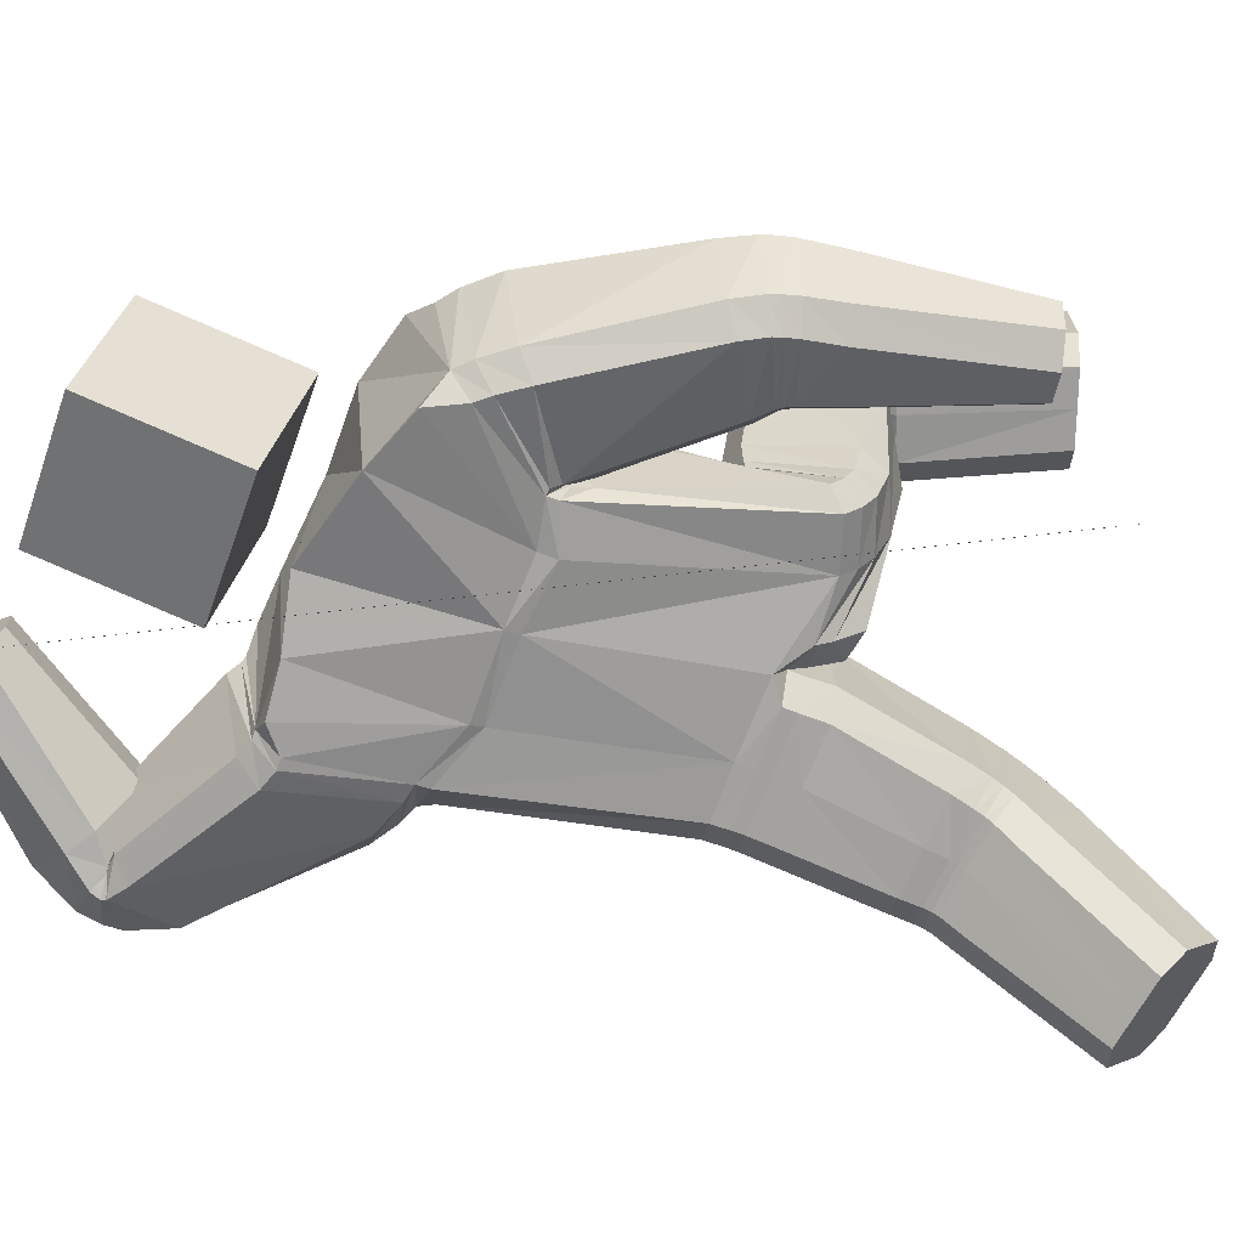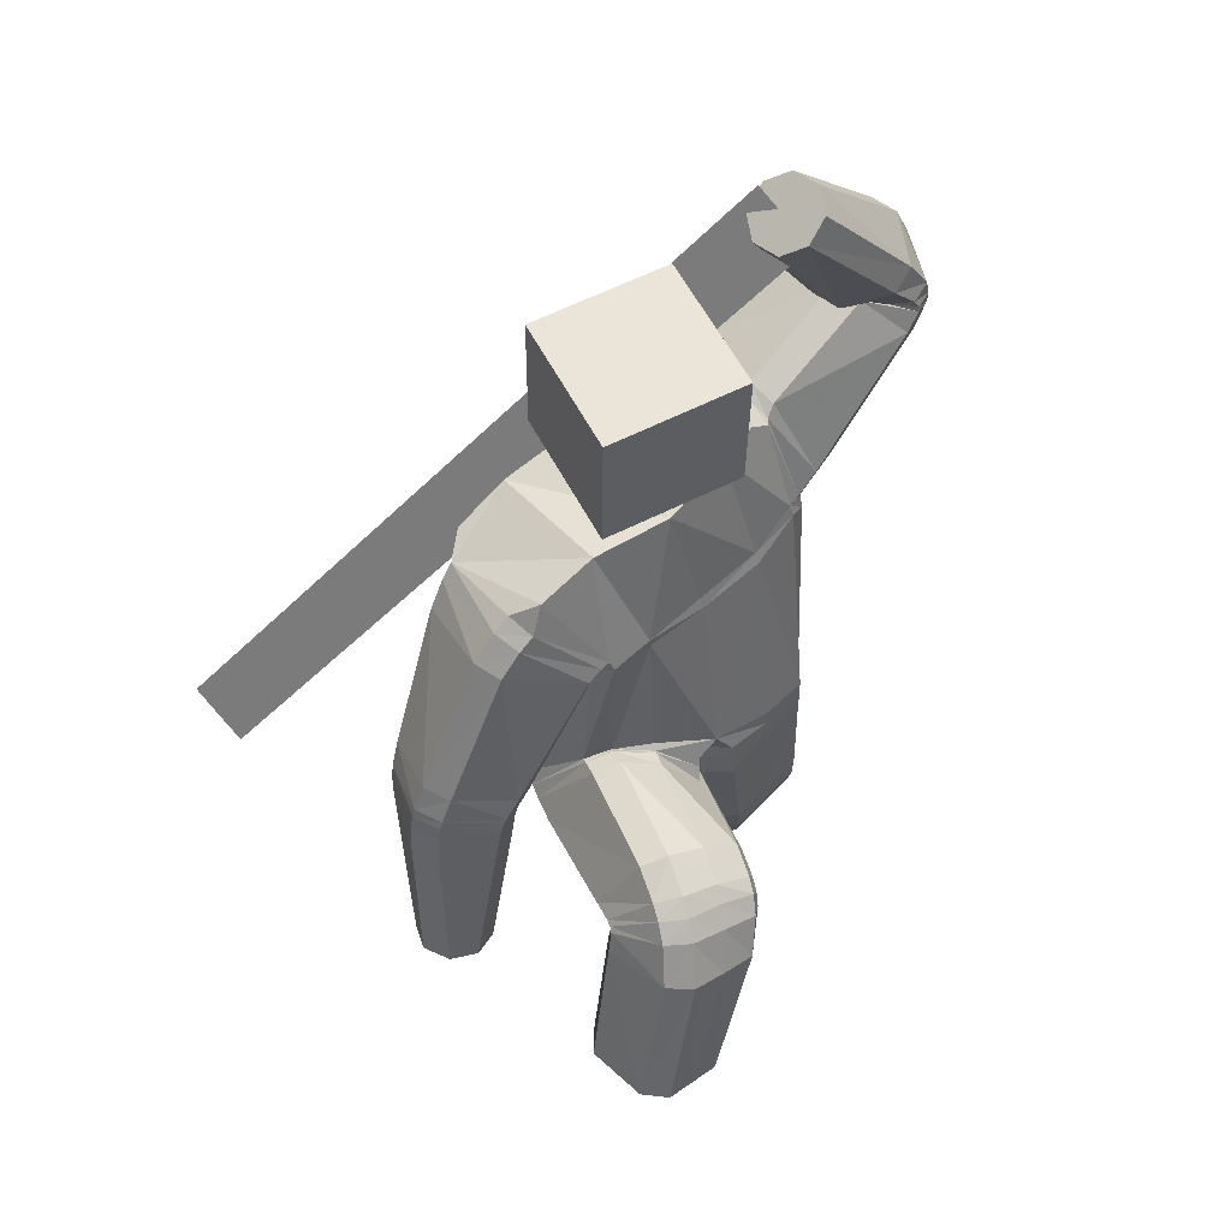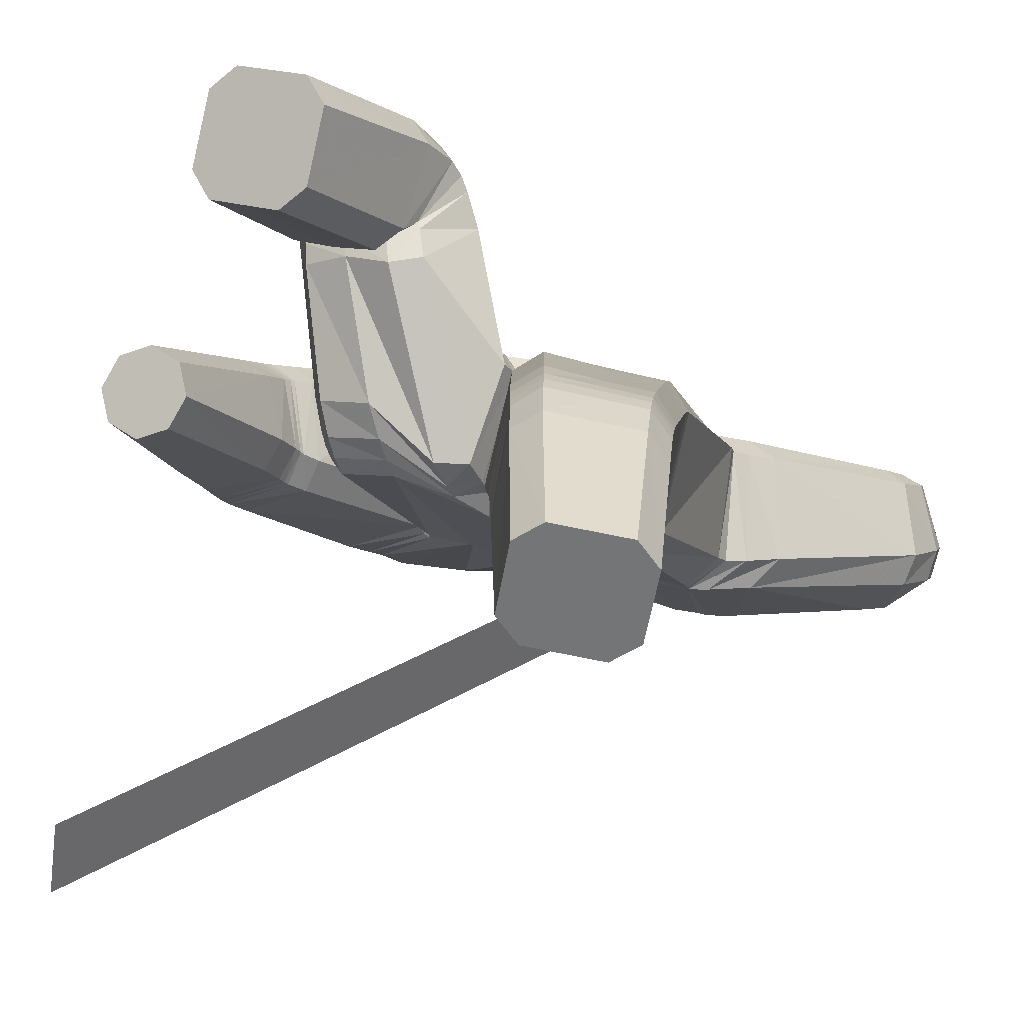
<metadata>
{"format":"obj","ext":"obj","renderer":"f3d","projection":"perspective","resolution":1024,"background":"white","views":[{"elev":-57.4,"azim":-102.6,"up":"+Z"},{"elev":45.3,"azim":-31.5,"up":"+Y"},{"elev":-6.0,"azim":15.4,"up":"+Z"}]}
</metadata>
<code>
o 立方体.001
v 0.6289 2.21 -0.04948
v -0.1039 1.963 0.1633
v 0.7997 2.158 -0.01468
v -0.1132 2.006 -0.227
v 0.8073 2.193 -0.2577
v 0.6368 2.248 -0.292
v 0.6867 2.239 -0.3242
v 0.6016 2.23 -0.1242
v 0.7497 2.164 0.01729
v 0.835 2.175 -0.1826
v 0.3006 2.051 0.0164
v 0.4829 1.786 0.02351
v 0.4265 1.741 -0.3041
v 0.2897 2.039 -0.3104
v 0.5 1.739 -0.2342
v 0.3266 1.982 -0.356
v 0.000122 1.615 0.1522
v -0.072 1.576 -0.2384
v 0.4106 1.808 0.07295
v 0.2727 2.086 -0.05295
v 0.1425 1.018 -0.24
v 0.0544 1.992 -0.2924
v 0.2457 0.9815 0.1432
v 0.09886 2.015 0.09771
v 0.3418 0.1999 -0.5524
v 0.4413 0.03084 -0.3254
v 0.3517 0.4533 0.01281
v 0.2478 0.5714 -0.2903
v 0.1999 1.647 0.1119
v 0.1373 1.602 -0.2781
v 0.2491 2.06 -0.037
v 0.2756 2.02 0.0291
v 0.427 1.732 0.0282
v 0.3542 1.753 0.07957
v 0.3284 1.697 -0.3101
v 0.4269 1.688 -0.2419
v 0.2467 2.016 -0.3061
v 0.2739 1.958 -0.3555
v 0.03444 1.002 0.1358
v 0.1076 0.9921 0.1778
v 0.05107 1.066 0.1821
v 0.008175 0.9951 -0.2054
v -0.03478 0.992 -0.1317
v -0.04864 1.028 -0.1838
v 0.3815 0.9962 0.1089
v 0.4224 1.011 0.03855
v 0.2686 2.01 0.04193
v 0.2429 2.053 -0.02217
v 0.2084 2.041 0.0552
v 0.3493 1.038 -0.2309
v 0.2775 1.037 -0.2735
v 0.2266 2.013 -0.2976
v 0.247 1.955 -0.3489
v 0.1784 1.999 -0.3358
v 0.221 0.122 -0.4793
v 0.2568 0.1729 -0.5353
v 0.3563 0.003845 -0.3083
v 0.2813 0.01945 -0.3417
v 0.427 0.227 -0.5696
v 0.5018 0.2112 -0.536
v 0.5621 0.1087 -0.3984
v 0.5265 0.05793 -0.3426
v 0.09957 0.5103 -0.2002
v 0.1383 0.5443 -0.2648
v 0.1679 0.4315 0.000976
v 0.2424 0.4249 0.03757
v 0.3574 0.6001 -0.315
v 0.4305 0.5949 -0.2762
v 0.4617 0.4787 -0.01341
v 0.4995 0.5155 -0.07598
v 0.2797 1.682 -0.3097
v 0.3796 1.664 -0.2421
v 0.394 1.702 0.03365
v 0.3232 1.735 0.08623
v 0.3394 2.639 -0.1333
v 0.2822 2.58 -0.1181
v 0.2591 2.538 -0.05215
v 0.2827 2.536 0.02809
v 0.4188 2.676 -0.008266
v 0.3951 2.678 -0.08848
v 0.3384 2.575 0.07295
v 0.3955 2.634 0.05778
v 0.6011 2.212 -0.1313
v 0.6276 2.196 -0.05534
v 0.6393 2.246 -0.292
v 0.6908 2.252 -0.3205
v 0.8106 2.238 -0.2472
v 0.8371 2.22 -0.1717
v 0.7988 2.187 -0.01087
v 0.7472 2.18 0.0176
v 0.6137 2.185 -0.05997
v 0.5881 2.195 -0.1376
v 0.6833 2.275 -0.3115
v 0.6298 2.249 -0.2878
v 0.8261 2.284 -0.1544
v 0.8005 2.296 -0.2316
v 0.7308 2.206 0.01988
v 0.7845 2.231 -0.003872
v 0.7675 2.081 -0.01671
v 0.7614 2.081 -0.2767
v 0.7959 2.061 -0.2039
v 0.7145 2.113 0.02368
v 0.5652 2.259 -0.1034
v 0.5947 2.24 -0.2905
v 0.6406 2.201 -0.3302
v 0.5946 2.23 -0.03125
v 0.5231 2.211 -0.1331
v 0.7556 2.398 -0.1169
v 0.6231 2.338 -0.2805
v 0.5473 2.208 -0.05342
v 0.5667 2.287 -0.2633
v 0.7315 2.402 -0.1965
v 0.7122 2.323 0.01348
v 0.6557 2.271 0.03063
v 0.1489 0.9821 -0.2418
v 0.2523 0.9382 0.1364
v 0.03926 0.9555 0.1352
v 0.113 0.948 0.176
v 0.3865 0.9562 0.1017
v 0.4272 0.9733 0.03148
v 0.2819 1.004 -0.2752
v 0.3538 1.006 -0.2329
v -0.02867 0.957 -0.1338
v 0.01462 0.9589 -0.2061
v 0.1625 0.9165 -0.2482
v 0.2653 0.8658 0.1222
v 0.04903 0.8792 0.13
v 0.3968 0.8867 0.08718
v 0.3647 0.9452 -0.24
v 0.02672 0.8903 -0.2059
v 0.1244 0.8717 0.1685
v 0.4374 0.9061 0.01677
v 0.2926 0.9427 -0.282
v -0.01792 0.8858 -0.1315
v 0.2425 0.5912 -0.2871
v 0.3446 0.4899 0.02802
v 0.1577 0.4679 0.01857
v 0.4562 0.5147 0.001433
v 0.4264 0.6165 -0.272
v 0.1308 0.5656 -0.2592
v 0.2328 0.4627 0.05504
v 0.4946 0.5472 -0.06339
v 0.3537 0.6193 -0.3121
v 0.09038 0.5355 -0.1912
v 0.2105 0.5453 0.08497
v 0.4835 0.6197 -0.04353
v 0.3436 0.6739 -0.3093
v 0.06946 0.5981 -0.1781
v 0.2288 0.6475 -0.2829
v 0.329 0.569 0.05181
v 0.1362 0.5472 0.04657
v 0.4441 0.5933 0.02418
v 0.4159 0.6741 -0.2672
v 0.1106 0.6217 -0.2487
v 0.2527 0.556 -0.2969
v 0.3598 0.4112 -0.00981
v 0.108 0.4849 -0.2123
v 0.1454 0.5248 -0.2736
v 0.3607 0.584 -0.3209
v 0.4344 0.5749 -0.2841
v 0.4677 0.4404 -0.03384
v 0.5048 0.4808 -0.09441
v 0.1784 0.391 -0.02241
v 0.2522 0.3824 0.0144
v 0.2663 0.5061 -0.3352
v 0.3765 0.3292 -0.06979
v 0.1634 0.4728 -0.3135
v 0.4446 0.5214 -0.3215
v 0.4799 0.3609 -0.09083
v 0.1986 0.3117 -0.08209
v 0.1272 0.4246 -0.2557
v 0.3701 0.5359 -0.3562
v 0.5161 0.4077 -0.1485
v 0.2731 0.2987 -0.04727
v 0.1394 1.062 -0.2355
v 0.2418 1.031 0.1482
v 0.346 1.08 -0.2258
v 0.274 1.083 -0.2682
v 0.3768 1.047 0.1158
v 0.4183 1.056 0.04455
v 0.2858 1.648 -0.3062
v 0.3986 1.658 0.03771
v 0.1413 1.57 -0.2698
v 0.2065 1.611 0.1192
v 0.3688 1.626 -0.2377
v 0.3337 1.7 0.08941
v 0.008834 1.579 0.1561
v -0.06618 1.54 -0.2348
v -0.8034 1.233 0.1792
v -0.5698 1.156 0.1708
v -0.5815 1.149 -0.08031
v -0.8159 1.224 -0.07148
v -0.7517 1.201 -0.1174
v -0.8474 1.244 0.1095
v -0.6331 1.181 0.2165
v -0.5383 1.136 -0.01044
v -0.6168 1.679 0.19
v -0.3626 1.503 0.1827
v -0.3672 1.523 -0.1506
v -0.6388 1.666 -0.1371
v -0.3455 1.468 -0.07706
v -0.5876 1.626 -0.1862
v -0.3857 1.576 0.2297
v -0.658 1.704 0.123
v -0.2546 0.8984 -0.06214
v -0.3609 1.91 -0.2298
v -0.1335 1.102 0.1586
v -0.3297 1.938 0.1624
v -0.4368 0.4422 0.4485
v -0.37 0.4312 0.7407
v -0.2353 1.021 0.6451
v -0.3389 0.8448 0.4546
v -0.1814 1.595 0.197
v -0.2349 1.546 -0.1957
v -0.5994 1.784 0.1269
v -0.5633 1.752 0.1928
v -0.3423 1.539 0.1772
v -0.3465 1.602 0.2255
v -0.3628 1.548 -0.1669
v -0.3415 1.502 -0.09086
v -0.5969 1.743 -0.145
v -0.5557 1.696 -0.1949
v -0.005913 1.028 0.1874
v -0.111 0.9548 -0.1445
v -0.2625 1.166 0.1386
v -0.3364 1.144 0.113
v -0.5239 1.787 0.1929
v -0.5567 1.824 0.1281
v -0.4906 1.873 0.1792
v -0.4258 0.9679 -0.01474
v -0.3884 0.9231 -0.04902
v -0.5669 1.784 -0.1496
v -0.5331 1.734 -0.2003
v -0.5093 1.829 -0.2133
v -0.2803 0.4116 0.4723
v -0.35 0.425 0.428
v -0.2832 0.414 0.7203
v -0.2398 0.4049 0.6495
v -0.5238 0.4595 0.469
v -0.5669 0.4685 0.5399
v -0.5265 0.4618 0.7171
v -0.457 0.4485 0.7613
v -0.1565 0.8243 0.4728
v -0.2301 0.8124 0.4473
v -0.08773 0.9348 0.5975
v -0.1268 0.9865 0.6391
v -0.4474 0.8811 0.4591
v -0.4851 0.929 0.4939
v -0.3453 1.047 0.6591
v -0.417 1.042 0.6238
v -0.3507 1.552 -0.1765
v -0.3436 1.502 -0.1091
v -0.3306 1.543 0.1574
v -0.3198 1.61 0.2224
v -0.7543 0.6203 -0.03169
v -0.8258 0.6279 0.01111
v -0.8455 0.633 0.09021
v -0.8025 0.6328 0.162
v -0.6323 0.6147 0.0601
v -0.6753 0.6149 -0.01167
v -0.7235 0.6274 0.182
v -0.6521 0.6198 0.1393
v -0.8538 1.217 0.1077
v -0.81 1.208 0.1778
v -0.8201 1.199 -0.06952
v -0.7544 1.179 -0.1147
v -0.5859 1.135 -0.07641
v -0.5424 1.126 -0.006364
v -0.5761 1.144 0.171
v -0.6418 1.164 0.2161
v -0.8164 1.167 0.1757
v -0.8599 1.173 0.105
v -0.756 1.142 -0.1101
v -0.8238 1.158 -0.06576
v -0.5475 1.105 -0.000246
v -0.5908 1.111 -0.07093
v -0.6513 1.136 0.2149
v -0.5835 1.12 0.1706
v -0.5399 1.198 0.1707
v -0.5527 1.195 -0.09217
v -0.5125 1.172 -0.02255
v -0.5958 1.235 0.2177
v -0.8202 1.321 0.1134
v -0.7932 1.296 -0.07964
v -0.7322 1.265 -0.1269
v -0.7759 1.305 0.1822
v -0.8606 1.067 0.1002
v -0.5568 1.031 0.01244
v -0.7528 1.047 -0.09733
v -0.8176 1.066 0.1717
v -0.8235 1.057 -0.05419
v -0.5998 1.033 -0.05908
v -0.594 1.042 0.1669
v -0.6645 1.052 0.21
v -0.2618 0.8633 -0.01737
v -0.1371 1.105 0.1683
v 0.0302 0.9682 0.1379
v -0.01092 0.9987 0.1947
v -0.265 1.172 0.1531
v -0.3393 1.148 0.1297
v -0.3936 0.8927 -0.005129
v -0.4299 0.9477 0.02117
v -0.03953 0.9447 -0.1144
v -0.1161 0.9159 -0.1252
v -0.2745 0.8277 0.06049
v -0.1473 1.105 0.2101
v 0.02152 0.9135 0.1506
v -0.2727 1.178 0.2
v -0.4388 0.9313 0.09542
v -0.1272 0.8491 -0.07821
v -0.02037 0.9588 0.2116
v -0.3473 1.154 0.1786
v -0.4036 0.8651 0.07621
v -0.04852 0.8726 -0.0809
v -0.3362 0.8339 0.4472
v -0.2258 1.056 0.6063
v -0.0769 0.9482 0.5613
v -0.3365 1.088 0.6154
v -0.4818 0.933 0.4737
v -0.2255 0.7986 0.4391
v -0.1157 1.012 0.601
v -0.4092 1.074 0.5853
v -0.4454 0.8759 0.4465
v -0.1499 0.8126 0.453
v -0.0926 1.033 0.505
v -0.3942 1.12 0.4941
v -0.4399 0.8622 0.3938
v -0.1343 0.7892 0.383
v -0.3281 0.8144 0.3994
v -0.2073 1.104 0.5163
v -0.05527 0.9613 0.4752
v -0.32 1.144 0.5169
v -0.4745 0.9322 0.4106
v -0.2106 0.7666 0.371
v -0.3411 0.8566 0.4435
v -0.2475 0.9657 0.6854
v -0.1619 0.8279 0.4684
v -0.2339 0.8242 0.4342
v -0.4495 0.8834 0.4596
v -0.489 0.9179 0.5067
v -0.3556 0.9935 0.6993
v -0.4268 0.9928 0.6631
v -0.09981 0.9026 0.6256
v -0.1395 0.9381 0.6719
v -0.3538 0.8143 0.4215
v -0.2733 0.8419 0.7276
v -0.2493 0.7903 0.4048
v -0.5013 0.853 0.5127
v -0.3781 0.8674 0.7476
v -0.1263 0.8024 0.6451
v -0.179 0.7816 0.4483
v -0.4591 0.8365 0.4477
v -0.4483 0.8747 0.7071
v -0.1683 0.8215 0.7071
v -0.2496 0.9383 -0.09475
v -0.1312 1.119 0.145
v -0.4215 0.9975 -0.04222
v -0.3833 0.9603 -0.08253
v -0.2621 1.16 0.1387
v -0.3357 1.141 0.1104
v -0.3436 1.524 -0.1724
v -0.3264 1.505 0.1423
v -0.2298 1.5 -0.2017
v -0.1709 1.557 0.1827
v -0.3554 1.459 -0.119
v -0.3059 1.578 0.2254
v 0.09684 2.147 -0.1716
v 0.04913 2.535 -0.08648
v 0.0771 2.059 0.2181
v 0.02938 2.447 0.3032
v -0.2998 2.105 -0.2012
v -0.3475 2.493 -0.1161
v -0.3196 2.017 0.1885
v -0.3673 2.405 0.2736
v -0.995 0.7347 -1.043
v 0.3104 2.652 -0.1114
v -0.9356 0.62 -0.8908
v 0.3699 2.538 0.0413
f 169 166 26 62
f 5 7 86 87
f 110 114 81 78
f 29 24 2 17
f 136 141 66 27
f 22 4 2 24
f 165 172 59 25
f 168 173 61 60
f 25 59 60 61 62 26
f 42 44 175 21
f 6 8 83 85
f 23 176 41 40
f 30 22 54 53 71
f 166 174 57 26
f 186 74 29 184
f 135 143 67 28
f 140 135 28 64
f 185 72 73 182
f 139 142 70 68
f 138 136 27 69
f 170 171 55 58
f 3 10 88 89
f 1 9 90 84
f 183 30 71 181
f 18 4 22 30
f 167 165 25 56
f 112 109 75 80
f 111 107 77 76
f 47 32 31 48
f 113 108 79 82
f 74 47 49 24 29
f 79 80 75 76 77 78 81 82
f 55 56 25 26 57 58
f 52 54 22 24 49 48
f 39 40 41
f 42 43 44
f 47 48 49
f 52 53 54
f 177 50 51 178
f 179 45 46 180
f 157 63 64 158
f 137 65 66 141
f 159 67 68 160
f 138 69 70 142
f 169 62 61 173
f 121 51 50 122
f 170 58 57 174
f 123 43 42 124
f 110 78 77 107
f 38 53 52 37
f 36 72 71 35
f 34 74 73 33
f 1 84 83 8
f 93 86 85 94
f 95 88 87 96
f 97 90 89 98
f 137 144 63 65
f 19 34 33 12
f 15 36 35 13
f 16 38 37 14
f 47 74 34 32
f 73 72 36 33
f 52 48 31 37
f 71 53 38 35
f 105 16 14 104
f 101 15 13 100
f 102 19 12 99
f 32 11 20 31
f 32 34 19 11
f 33 36 15 12
f 37 31 20 14
f 35 38 16 13
f 90 9 3 89
f 88 10 5 87
f 86 7 6 85
f 106 1 8 103
f 106 102 9 1
f 99 101 10 3
f 104 103 8 6
f 100 105 7 5
f 114 97 98 113
f 108 95 96 112
f 109 93 94 111
f 84 91 92 83
f 89 88 95 98
f 85 83 92 94
f 87 86 93 96
f 84 90 97 91
f 13 16 105 100
f 14 20 103 104
f 12 15 101 99
f 11 19 102 106
f 11 106 103 20
f 9 102 99 3
f 10 101 100 5
f 7 105 104 6
f 75 109 111 76
f 79 108 112 80
f 81 114 113 82
f 91 110 107 92
f 98 95 108 113
f 94 92 107 111
f 96 93 109 112
f 91 97 114 110
f 39 43 123 117
f 134 123 124 130
f 133 121 122 129
f 45 119 120 46
f 39 117 118 40
f 45 23 116 119
f 50 46 120 122
f 42 21 115 124
f 21 51 121 115
f 23 40 118 116
f 147 133 129 153
f 148 134 130 154
f 117 123 134 127
f 119 128 132 120
f 117 127 131 118
f 119 116 126 128
f 122 120 132 129
f 124 115 125 130
f 115 121 133 125
f 116 118 131 126
f 63 144 140 64
f 67 143 139 68
f 151 148 144 137
f 152 138 142 146
f 151 137 141 145
f 152 150 136 138
f 153 146 142 139
f 154 149 135 140
f 149 147 143 135
f 150 145 141 136
f 126 131 145 150
f 125 133 147 149
f 130 125 149 154
f 129 132 146 153
f 128 126 150 152
f 127 151 145 131
f 128 152 146 132
f 127 134 148 151
f 144 148 154 140
f 143 147 153 139
f 65 163 164 66
f 69 161 162 70
f 172 159 160 168
f 171 157 158 167
f 64 28 155 158
f 65 63 157 163
f 27 66 164 156
f 68 70 162 160
f 28 67 159 155
f 69 27 156 161
f 55 171 167 56
f 59 172 168 60
f 163 170 174 164
f 161 169 173 162
f 158 155 165 167
f 163 157 171 170
f 156 164 174 166
f 160 162 173 168
f 155 159 172 165
f 161 156 166 169
f 186 179 180 182
f 185 177 178 181
f 21 175 178 51
f 50 177 180 46
f 45 179 176 23
f 72 185 181 71
f 74 186 182 73
f 175 183 181 178
f 177 185 182 180
f 179 186 184 176
f 187 184 29 17
f 183 188 18 30
f 41 176 184 187
f 175 44 188 183
f 349 242 210 346
f 191 267 266 193
f 290 258 261 294
f 213 17 2 208
f 316 211 246 321
f 206 208 2 4
f 345 209 239 352
f 348 240 241 353
f 209 210 242 241 240 239
f 224 205 355 44
f 192 265 263 194
f 207 223 41 356
f 214 251 233 234 206
f 346 210 237 354
f 366 364 213 254
f 315 212 247 323
f 320 244 212 315
f 365 362 253 252
f 319 248 250 322
f 318 249 211 316
f 350 238 235 351
f 190 269 268 196
f 189 264 270 195
f 363 361 251 214
f 18 214 206 4
f 347 236 209 345
f 292 260 255 289
f 291 256 257 287
f 227 228 215 216
f 293 262 259 288
f 254 213 208 229 227
f 259 262 261 258 257 256 255 260
f 235 238 237 210 209 236
f 232 228 229 208 206 234
f 39 41 223
f 224 44 43
f 227 229 228
f 232 234 233
f 357 358 231 230
f 359 360 226 225
f 337 338 244 243
f 317 321 246 245
f 339 340 248 247
f 318 322 250 249
f 349 353 241 242
f 301 302 230 231
f 350 354 237 238
f 303 304 224 43
f 290 287 257 258
f 222 221 232 233
f 220 219 251 252
f 218 217 253 254
f 189 194 263 264
f 273 274 265 266
f 275 276 267 268
f 277 278 269 270
f 317 245 243 324
f 203 198 217 218
f 201 199 219 220
f 202 200 221 222
f 227 216 218 254
f 253 217 220 252
f 232 221 215 228
f 251 219 222 233
f 285 284 200 202
f 281 280 199 201
f 282 279 198 203
f 216 215 204 197
f 216 197 203 218
f 217 198 201 220
f 221 200 204 215
f 219 199 202 222
f 270 269 190 195
f 268 267 191 196
f 266 265 192 193
f 286 283 194 189
f 286 189 195 282
f 279 190 196 281
f 284 192 194 283
f 280 191 193 285
f 294 293 278 277
f 288 292 276 275
f 289 291 274 273
f 264 263 272 271
f 269 278 275 268
f 265 274 272 263
f 267 276 273 266
f 264 271 277 270
f 199 280 285 202
f 200 284 283 204
f 198 279 281 201
f 197 286 282 203
f 197 204 283 286
f 195 190 279 282
f 196 191 280 281
f 193 192 284 285
f 255 256 291 289
f 259 260 292 288
f 261 262 293 294
f 271 272 287 290
f 278 293 288 275
f 274 291 287 272
f 276 292 289 273
f 271 290 294 277
f 39 297 303 43
f 314 310 304 303
f 313 309 302 301
f 225 226 300 299
f 39 223 298 297
f 225 299 296 207
f 230 302 300 226
f 224 304 295 205
f 205 295 301 231
f 207 296 298 223
f 327 333 309 313
f 328 334 310 314
f 297 307 314 303
f 299 300 312 308
f 297 298 311 307
f 299 308 306 296
f 302 309 312 300
f 304 310 305 295
f 295 305 313 301
f 296 306 311 298
f 243 244 320 324
f 247 248 319 323
f 331 317 324 328
f 332 326 322 318
f 331 325 321 317
f 332 318 316 330
f 333 319 322 326
f 334 320 315 329
f 329 315 323 327
f 330 316 321 325
f 306 330 325 311
f 305 329 327 313
f 310 334 329 305
f 309 333 326 312
f 308 332 330 306
f 307 311 325 331
f 308 312 326 332
f 307 331 328 314
f 324 320 334 328
f 323 319 333 327
f 245 246 344 343
f 249 250 342 341
f 352 348 340 339
f 351 347 338 337
f 244 338 335 212
f 245 343 337 243
f 211 336 344 246
f 248 340 342 250
f 212 335 339 247
f 249 341 336 211
f 235 236 347 351
f 239 240 348 352
f 343 344 354 350
f 341 342 353 349
f 338 347 345 335
f 343 350 351 337
f 336 346 354 344
f 340 348 353 342
f 335 345 352 339
f 341 349 346 336
f 366 362 360 359
f 365 361 358 357
f 205 231 358 355
f 230 226 360 357
f 225 207 356 359
f 252 251 361 365
f 254 253 362 366
f 355 358 361 363
f 357 360 362 365
f 359 356 364 366
f 187 17 213 364
f 363 214 18 188
f 41 187 364 356
f 355 363 188 44
f 367 368 370 369
f 369 370 374 373
f 373 374 372 371
f 371 372 368 367
f 369 373 371 367
f 374 370 368 372
f 375 376 378 377

</code>
